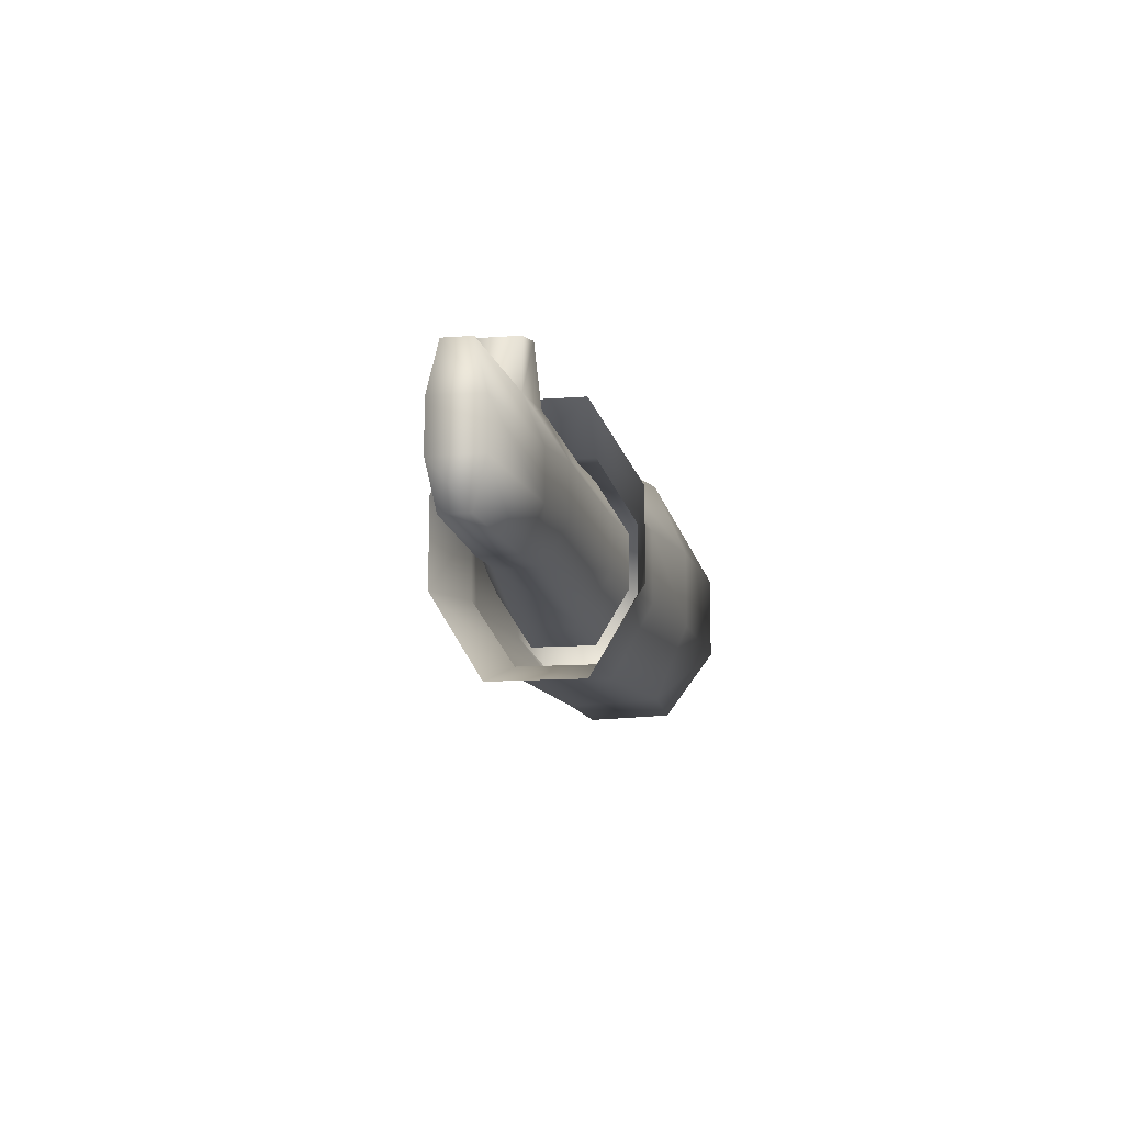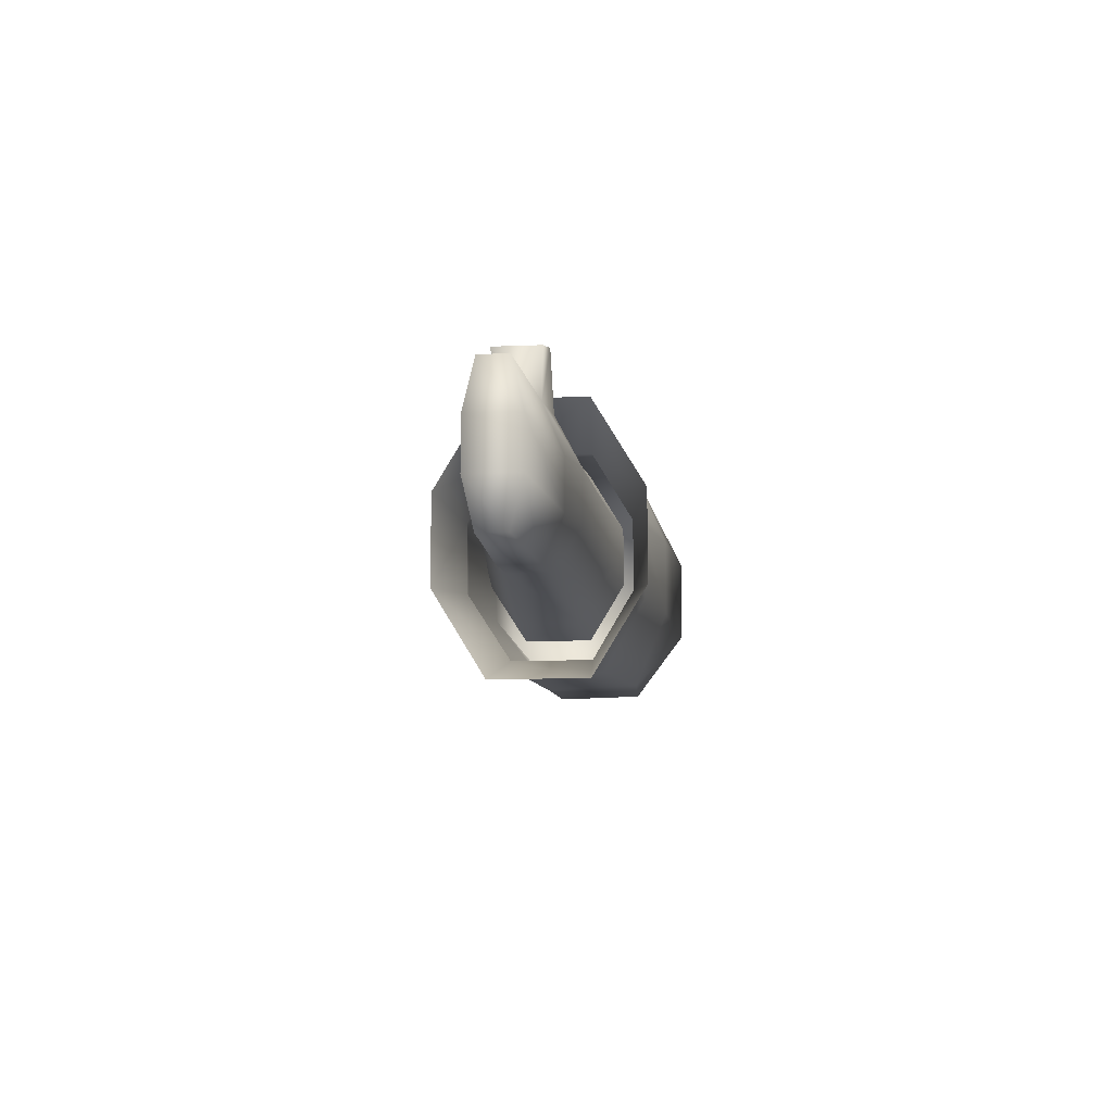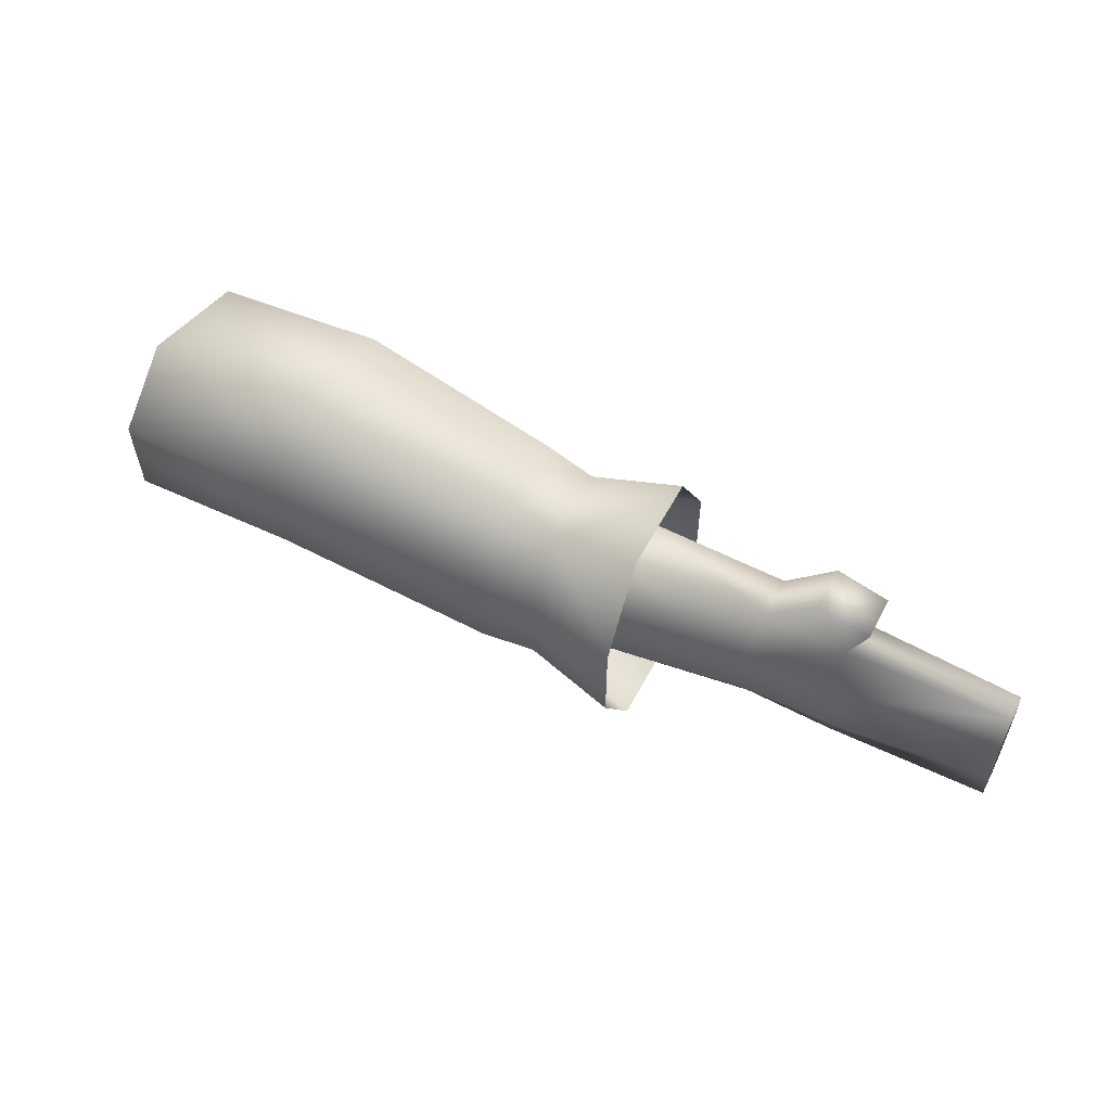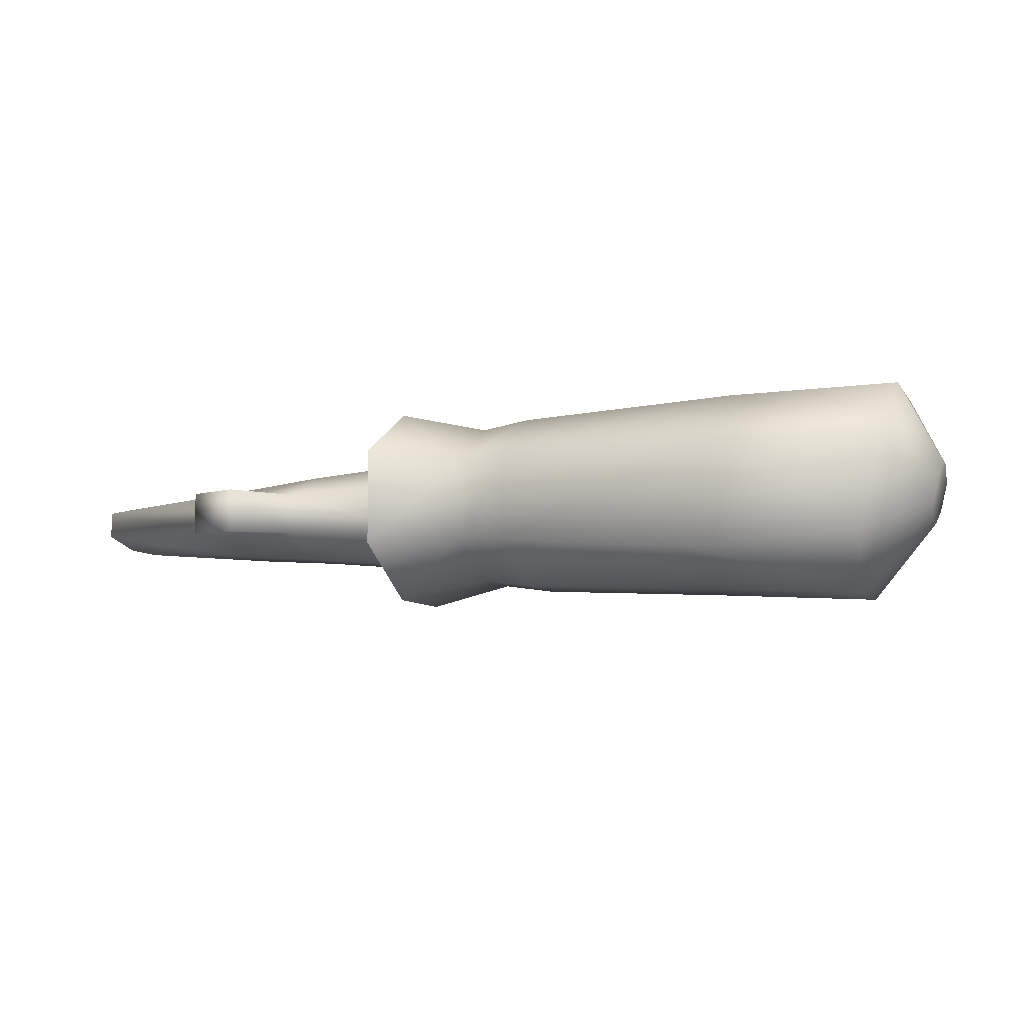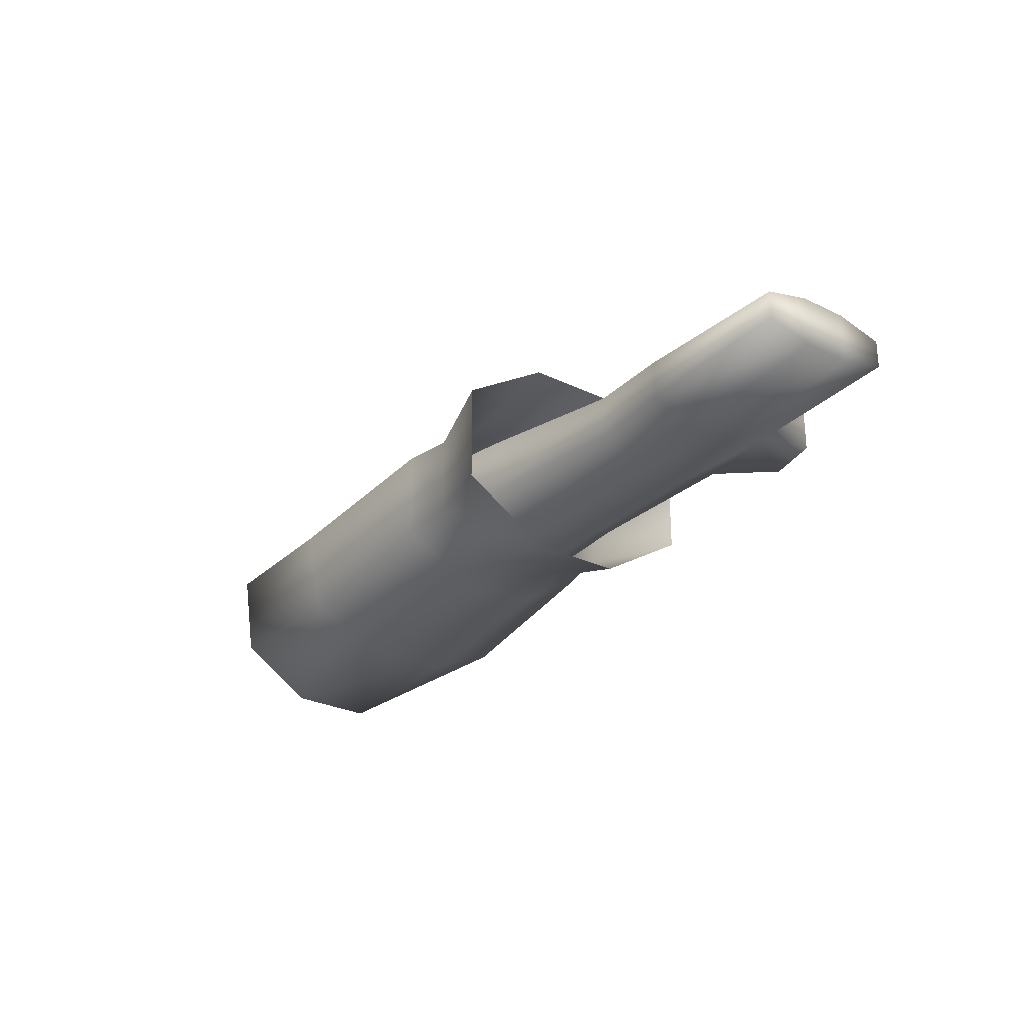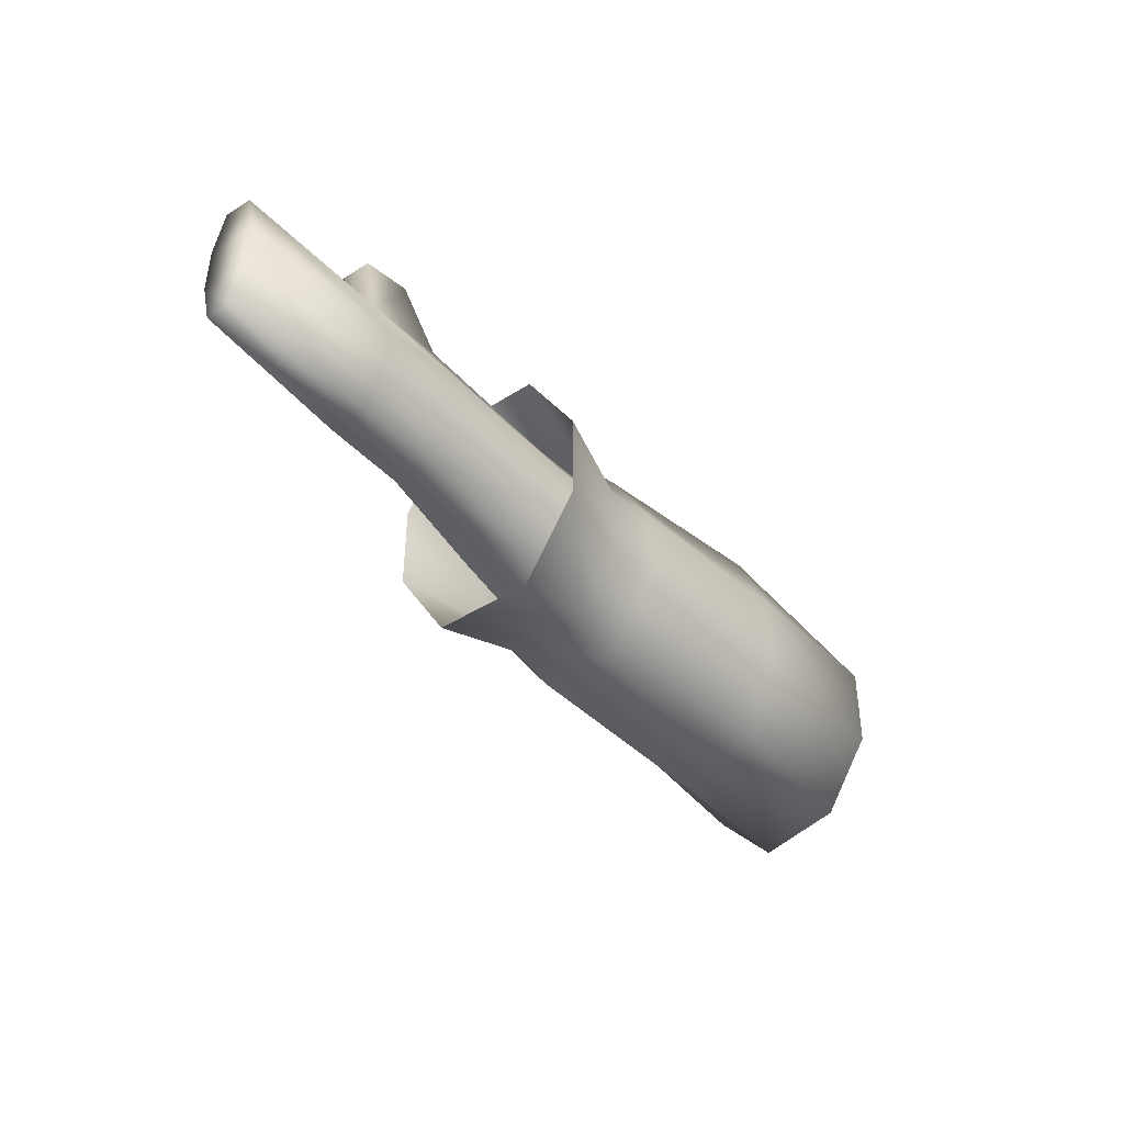
<metadata>
{"format":"obj","ext":"obj","renderer":"f3d","projection":"perspective","resolution":1024,"background":"white","views":[{"elev":-12.9,"azim":-80.0,"up":"+Z"},{"elev":-10.6,"azim":-83.9,"up":"+Z"},{"elev":55.4,"azim":-152.3,"up":"+Z"},{"elev":-8.0,"azim":21.0,"up":"+Y"},{"elev":-26.6,"azim":-127.3,"up":"+Y"},{"elev":-43.3,"azim":-52.9,"up":"+Z"}]}
</metadata>
<code>
o arm_R
v -0.0158 0.0383 0.06702
v -0.01852 0.0338 -0.1338
v -0.04494 -0.05021 -0.1338
v -0.04078 -0.05017 0.06702
v -0.01829 0.0836 -0.06745
v -0.01762 0.08734 0.000653
v -0.04856 -0.07888 -0.06745
v -0.04688 -0.07888 0.000653
v -0.3327 0.04882 0.06449
v -0.2126 0.04152 0.04389
v -0.2559 0.03976 0.03608
v -0.3327 0.04872 -0.1618
v -0.2124 0.04016 -0.142
v -0.2559 0.03909 -0.1374
v -0.2124 -0.03419 -0.142
v -0.3327 -0.03402 -0.1618
v -0.2559 -0.02864 -0.1374
v -0.3327 -0.03413 0.06449
v -0.2126 -0.03399 0.04377
v -0.256 -0.02855 0.03602
v -0.2121 -0.06891 -0.01729
v -0.3326 -0.07887 -0.01049
v -0.2557 -0.06244 -0.02115
v -0.2121 -0.06897 -0.08045
v -0.3326 -0.07888 -0.08849
v -0.2557 -0.06247 -0.08021
v -0.2125 0.08121 -0.08053
v -0.3326 0.09357 -0.08849
v -0.2559 0.07595 -0.08025
v -0.2127 0.08232 -0.01748
v -0.3326 0.09357 -0.01049
v -0.256 0.07648 -0.02124
v -0.4275 0.01978 -0.09507
v -0.4327 0.01973 0.02352
v -0.4275 -0.01591 -0.09507
v -0.4327 -0.01586 0.02352
v -0.4275 0.04044 -0.05864
v -0.4275 0.04044 -0.01617
v -0.4275 -0.03657 -0.05864
v -0.4275 -0.03657 -0.01617
v -0.5003 -0.01395 -0.1019
v -0.5005 -0.01452 0.01583
v -0.5003 0.01782 -0.1019
v -0.5005 0.0184 0.01583
v -0.5003 0.03463 -0.06587
v -0.5003 0.03463 -0.02432
v -0.5003 -0.03076 -0.02432
v -0.5003 -0.03076 -0.06587
v -0.634 -0.0187 -0.02685
v -0.634 0.02257 -0.02685
v -0.634 -0.0187 -0.06666
v -0.634 0.02257 -0.06666
v -0.634 -0.009462 0.01195
v -0.634 0.01333 -0.1055
v -0.634 0.01333 0.01195
v -0.634 -0.009462 -0.1055
v -0.4725 0.02122 0.06357
v -0.4725 -0.01735 0.06357
v -0.5157 -0.01685 0.05283
v -0.5157 0.02072 0.05283
v -0.3007 0.02593 0.01756
v -0.2445 0.02798 0.01922
v -0.3007 0.02588 -0.1134
v -0.2444 0.02764 -0.1196
v -0.3007 -0.022 -0.1134
v -0.2444 -0.02602 -0.1196
v -0.3007 -0.02206 0.01756
v -0.2445 -0.02599 0.01919
v -0.3007 -0.04796 -0.02583
v -0.2444 -0.05355 -0.02664
v -0.3007 -0.04796 -0.07096
v -0.2444 -0.05356 -0.07396
v -0.3007 0.05183 -0.07096
v -0.2445 0.05667 -0.07398
v -0.3007 0.05183 -0.02583
v -0.2445 0.05693 -0.02668
v 0.1188 0.03569 0.0611
v 0.1162 0.03491 -0.1276
v 0.09732 -0.04253 -0.1278
v 0.1003 -0.04324 0.06094
v 0.1239 0.08621 -0.06967
v 0.1248 0.08717 0.00341
v 0.08949 -0.08714 -0.07006
v 0.09072 -0.08744 0.003017
v 0.1546 0.008515 -0.006316
v 0.1539 0.008292 -0.06012
v 0.1485 -0.01379 -0.06016
v 0.1494 -0.01399 -0.006363
v 0.1561 0.02292 -0.0436
v 0.1563 0.02319 -0.02277
v 0.1463 -0.0265 -0.04371
v 0.1466 -0.02659 -0.02288
v 0.1512 -0.002458 -0.03298
f 1 10 19
f 6 30 10
f 7 8 21
f 8 4 19
f 5 27 30
f 3 7 24
f 2 3 15
f 2 13 27
f 14 12 28
f 14 29 27
f 28 31 32
f 32 30 27
f 22 23 20
f 20 23 21
f 25 26 23
f 23 26 24
f 25 16 17
f 26 17 15
f 18 20 11
f 20 19 10
f 16 12 14
f 17 14 13
f 31 9 11
f 11 10 30
f 1 19 4
f 6 10 1
f 7 21 24
f 8 19 21
f 5 30 6
f 3 24 15
f 2 15 13
f 2 27 5
f 14 28 29
f 14 27 13
f 28 32 29
f 32 27 29
f 22 20 18
f 20 21 19
f 25 23 22
f 23 24 21
f 25 17 26
f 26 15 24
f 18 11 9
f 20 10 11
f 16 14 17
f 17 13 15
f 31 11 32
f 11 30 32
f 73 63 33
f 67 36 40
f 43 41 56
f 48 47 49
f 45 52 50
f 65 35 33
f 69 40 39
f 75 73 37
f 71 39 35
f 61 75 38
f 40 36 42
f 39 40 47
f 33 43 45
f 37 45 46
f 38 46 44
f 44 60 57
f 33 35 41
f 35 39 48
f 49 50 52
f 56 51 52
f 55 50 49
f 46 50 55
f 43 54 52
f 47 42 53
f 41 48 51
f 42 44 55
f 58 57 60
f 36 34 57
f 42 36 58
f 42 59 60
f 63 73 74
f 73 75 76
f 69 70 68
f 71 72 70
f 65 66 72
f 67 68 62
f 65 63 64
f 75 61 62
f 67 61 34
f 73 33 37
f 67 40 69
f 43 56 54
f 48 49 51
f 45 50 46
f 65 33 63
f 69 39 71
f 75 37 38
f 71 35 65
f 61 38 34
f 40 42 47
f 39 47 48
f 33 45 37
f 37 46 38
f 38 44 34
f 44 57 34
f 33 41 43
f 35 48 41
f 49 52 51
f 56 52 54
f 55 49 53
f 46 55 44
f 43 52 45
f 47 53 49
f 41 51 56
f 42 55 53
f 58 60 59
f 36 57 58
f 42 58 59
f 42 60 44
f 63 74 64
f 73 76 74
f 69 68 67
f 71 70 69
f 65 72 71
f 67 62 61
f 65 64 66
f 75 62 76
f 67 34 36
f 5 78 2
f 80 1 4
f 77 6 1
f 83 8 7
f 6 81 5
f 84 4 8
f 2 79 3
f 3 83 7
f 88 77 80
f 85 82 77
f 91 84 83
f 90 81 82
f 84 88 80
f 78 87 79
f 87 83 79
f 81 86 78
f 93 86 89
f 93 90 85
f 91 93 92
f 88 93 85
f 5 81 78
f 80 77 1
f 77 82 6
f 83 84 8
f 6 82 81
f 84 80 4
f 2 78 79
f 3 79 83
f 88 85 77
f 85 90 82
f 91 92 84
f 90 89 81
f 84 92 88
f 78 86 87
f 87 91 83
f 81 89 86
f 93 87 86
f 93 89 90
f 91 87 93
f 88 92 93

</code>
